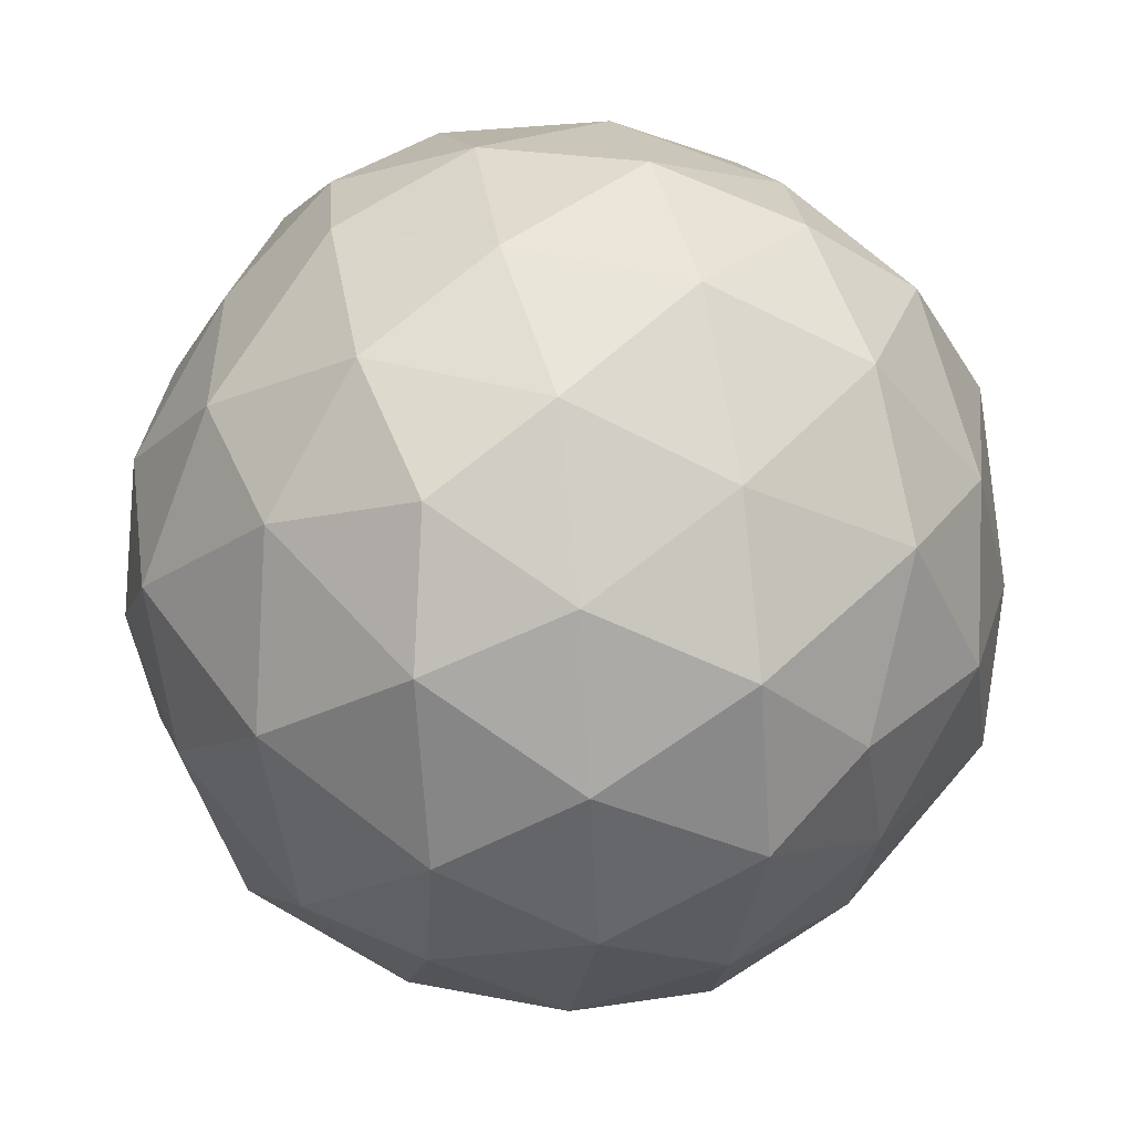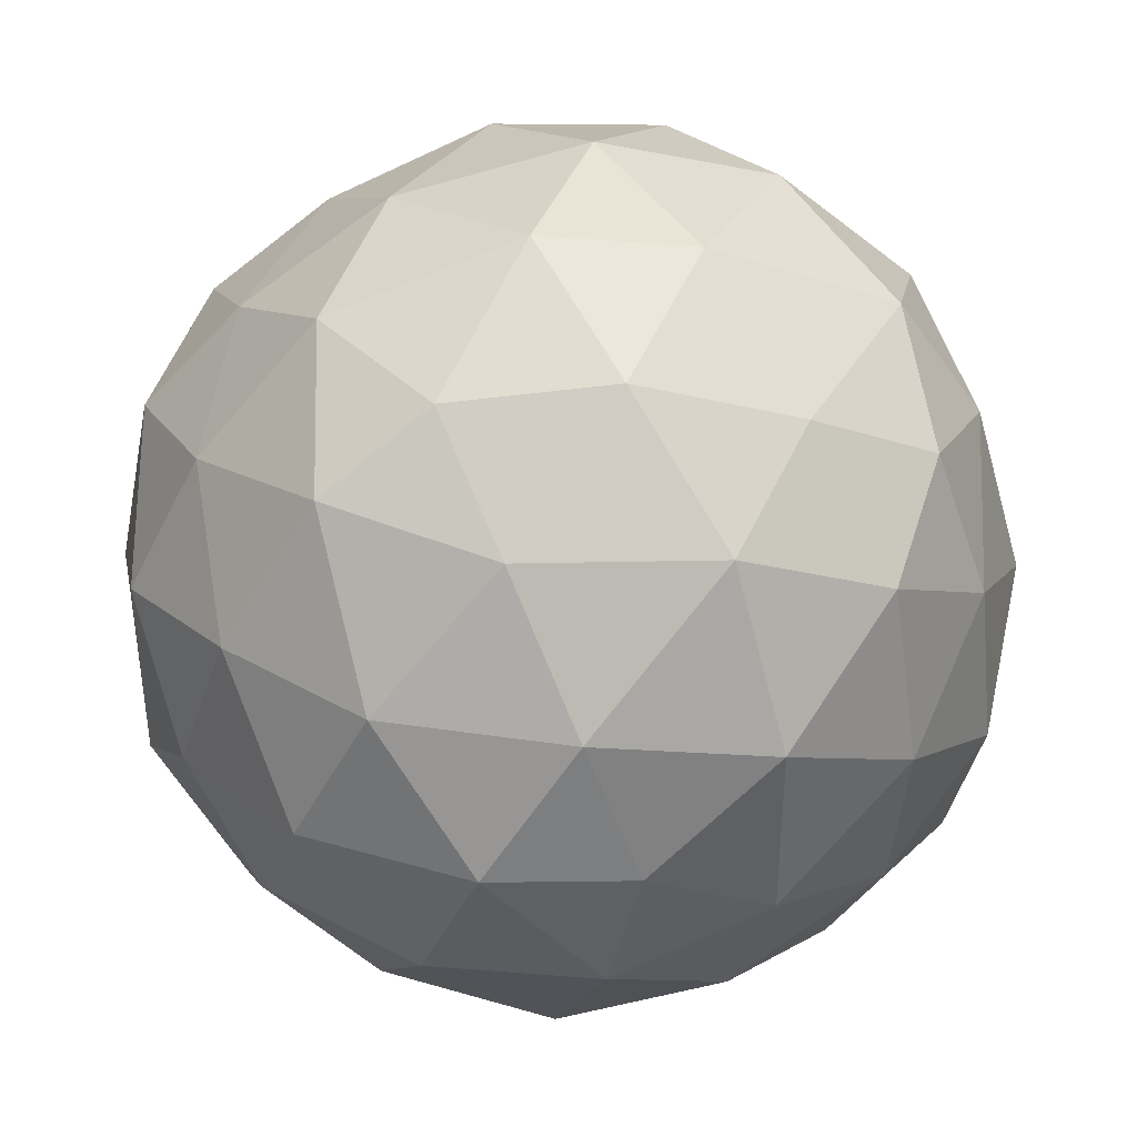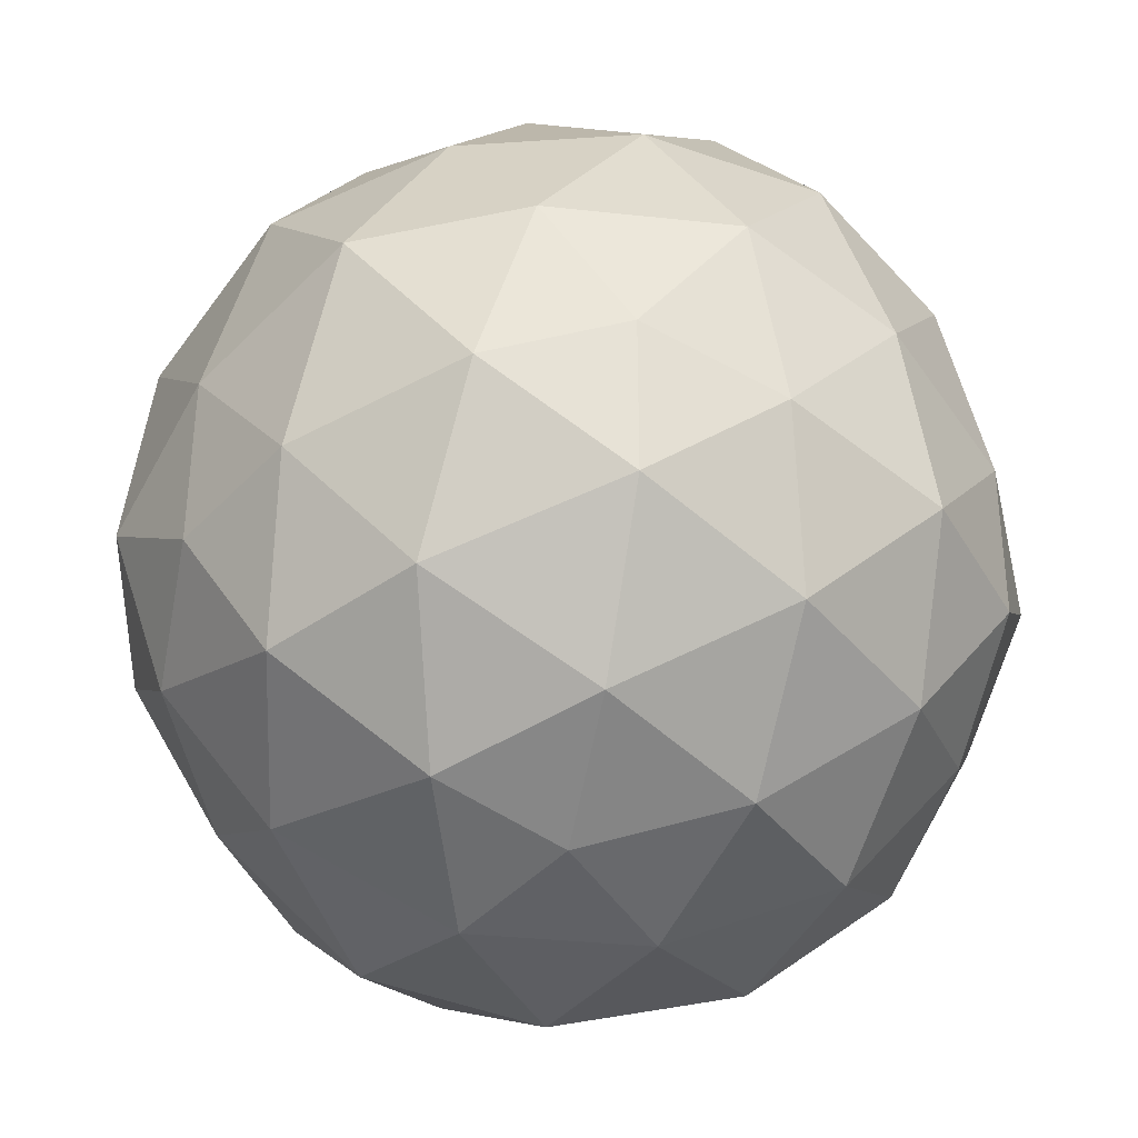
<metadata>
{"format":"obj","ext":"obj","renderer":"f3d","projection":"perspective","resolution":1024,"background":"white","views":[{"elev":29.3,"azim":-39.4,"up":"+Y"},{"elev":-19.1,"azim":14.6,"up":"+Y"},{"elev":-56.2,"azim":-25.1,"up":"+Z"}]}
</metadata>
<code>
g boulderTrap
v -0.01005 -0.003871 -2.629
v 0.7634 0.4904 -2.506
v -0.2765 0.8235 -2.558
v -0.2765 0.8235 -2.558
v 0.5527 1.497 -2.255
v -0.513 1.709 -2.122
v -0.2765 0.8235 -2.558
v 0.7634 0.4904 -2.506
v 0.5527 1.497 -2.255
v 0.7634 0.4904 -2.506
v 1.581 0.9825 -2.024
v 0.5527 1.497 -2.255
v -0.513 1.709 -2.122
v 0.2134 2.28 -1.474
v -0.7496 2.272 -1.258
v -0.513 1.709 -2.122
v 0.5527 1.497 -2.255
v 0.2134 2.28 -1.474
v 0.5527 1.497 -2.255
v 1.205 1.914 -1.392
v 0.2134 2.28 -1.474
v 0.5527 1.497 -2.255
v 1.581 0.9825 -2.024
v 1.205 1.914 -1.392
v 1.581 0.9825 -2.024
v 1.902 1.403 -1.211
v 1.205 1.914 -1.392
v -0.01005 -0.003871 -2.629
v -0.2765 0.8235 -2.558
v -0.8508 -0.108 -2.576
v -0.8508 -0.108 -2.576
v -1.372 0.931 -2.117
v -1.829 -0.1316 -2.056
v -0.8508 -0.108 -2.576
v -0.2765 0.8235 -2.558
v -1.372 0.931 -2.117
v -0.2765 0.8235 -2.558
v -0.513 1.709 -2.122
v -1.372 0.931 -2.117
v -1.829 -0.1316 -2.056
v -2.134 0.8407 -1.394
v -2.365 -0.06455 -1.242
v -1.829 -0.1316 -2.056
v -1.372 0.931 -2.117
v -2.134 0.8407 -1.394
v -1.372 0.931 -2.117
v -1.464 1.708 -1.35
v -2.134 0.8407 -1.394
v -1.372 0.931 -2.117
v -0.513 1.709 -2.122
v -1.464 1.708 -1.35
v -0.513 1.709 -2.122
v -0.7496 2.272 -1.258
v -1.464 1.708 -1.35
v -0.01005 -0.003871 -2.629
v -0.8508 -0.108 -2.576
v -0.2504 -0.9665 -2.523
v -0.2504 -0.9665 -2.523
v -1.349 -1.023 -2.13
v -0.495 -1.901 -1.923
v -0.2504 -0.9665 -2.523
v -0.8508 -0.108 -2.576
v -1.349 -1.023 -2.13
v -0.8508 -0.108 -2.576
v -1.829 -0.1316 -2.056
v -1.349 -1.023 -2.13
v -0.495 -1.901 -1.923
v -1.425 -1.858 -1.341
v -0.6886 -2.305 -1.146
v -0.495 -1.901 -1.923
v -1.349 -1.023 -2.13
v -1.425 -1.858 -1.341
v -1.349 -1.023 -2.13
v -2.12 -0.9218 -1.36
v -1.425 -1.858 -1.341
v -1.349 -1.023 -2.13
v -1.829 -0.1316 -2.056
v -2.12 -0.9218 -1.36
v -1.829 -0.1316 -2.056
v -2.365 -0.06455 -1.242
v -2.12 -0.9218 -1.36
v -0.01005 -0.003871 -2.629
v -0.2504 -0.9665 -2.523
v 0.7942 -0.6212 -2.506
v 0.7942 -0.6212 -2.506
v 0.5894 -1.647 -2.081
v 1.567 -1.147 -1.868
v 0.7942 -0.6212 -2.506
v -0.2504 -0.9665 -2.523
v 0.5894 -1.647 -2.081
v -0.2504 -0.9665 -2.523
v -0.495 -1.901 -1.923
v 0.5894 -1.647 -2.081
v 1.567 -1.147 -1.868
v 1.277 -2.036 -1.302
v 2.049 -1.469 -1.074
v 1.567 -1.147 -1.868
v 0.5894 -1.647 -2.081
v 1.277 -2.036 -1.302
v 0.5894 -1.647 -2.081
v 0.2073 -2.311 -1.328
v 1.277 -2.036 -1.302
v 0.5894 -1.647 -2.081
v -0.495 -1.901 -1.923
v 0.2073 -2.311 -1.328
v -0.495 -1.901 -1.923
v -0.6886 -2.305 -1.146
v 0.2073 -2.311 -1.328
v -0.01005 -0.003871 -2.629
v 0.7942 -0.6212 -2.506
v 0.7634 0.4904 -2.506
v 0.7634 0.4904 -2.506
v 1.654 -0.07445 -2.158
v 1.581 0.9825 -2.024
v 0.7634 0.4904 -2.506
v 0.7942 -0.6212 -2.506
v 1.654 -0.07445 -2.158
v 0.7942 -0.6212 -2.506
v 1.567 -1.147 -1.868
v 1.654 -0.07445 -2.158
v 1.581 0.9825 -2.024
v 2.293 0.4382 -1.381
v 1.902 1.403 -1.211
v 1.581 0.9825 -2.024
v 1.654 -0.07445 -2.158
v 2.293 0.4382 -1.381
v 1.654 -0.07445 -2.158
v 2.202 -0.5496 -1.349
v 2.293 0.4382 -1.381
v 1.654 -0.07445 -2.158
v 1.567 -1.147 -1.868
v 2.202 -0.5496 -1.349
v 1.567 -1.147 -1.868
v 2.049 -1.469 -1.074
v 2.202 -0.5496 -1.349
v 1.902 1.403 -1.211
v 1.885 1.934 -0.5996
v 1.205 1.914 -1.392
v 1.205 1.914 -1.392
v 0.7626 2.506 -0.5122
v 0.2134 2.28 -1.474
v 1.205 1.914 -1.392
v 1.885 1.934 -0.5996
v 0.7626 2.506 -0.5122
v 1.885 1.934 -0.5996
v 1.28 2.275 0.4422
v 0.7626 2.506 -0.5122
v 0.2134 2.28 -1.474
v -0.2678 2.599 -0.4909
v -0.7496 2.272 -1.258
v 0.2134 2.28 -1.474
v 0.7626 2.506 -0.5122
v -0.2678 2.599 -0.4909
v 0.7626 2.506 -0.5122
v 0.2675 2.654 0.4143
v -0.2678 2.599 -0.4909
v 0.7626 2.506 -0.5122
v 1.28 2.275 0.4422
v 0.2675 2.654 0.4143
v 1.28 2.275 0.4422
v 0.8599 2.329 1.087
v 0.2675 2.654 0.4143
v -0.7496 2.272 -1.258
v -1.231 2.329 -0.572
v -1.464 1.708 -1.35
v -1.464 1.708 -1.35
v -2.145 1.524 -0.529
v -2.134 0.8407 -1.394
v -1.464 1.708 -1.35
v -1.231 2.329 -0.572
v -2.145 1.524 -0.529
v -1.231 2.329 -0.572
v -1.754 2.039 0.3812
v -2.145 1.524 -0.529
v -2.134 0.8407 -1.394
v -2.628 0.5267 -0.5614
v -2.365 -0.06455 -1.242
v -2.134 0.8407 -1.394
v -2.145 1.524 -0.529
v -2.628 0.5267 -0.5614
v -2.145 1.524 -0.529
v -2.397 1.246 0.3837
v -2.628 0.5267 -0.5614
v -2.145 1.524 -0.529
v -1.754 2.039 0.3812
v -2.397 1.246 0.3837
v -1.754 2.039 0.3812
v -1.926 1.55 1.171
v -2.397 1.246 0.3837
v -2.365 -0.06455 -1.242
v -2.549 -0.5477 -0.4384
v -2.12 -0.9218 -1.36
v -2.12 -0.9218 -1.36
v -2.154 -1.693 -0.4079
v -1.425 -1.858 -1.341
v -2.12 -0.9218 -1.36
v -2.549 -0.5477 -0.4384
v -2.154 -1.693 -0.4079
v -2.549 -0.5477 -0.4384
v -2.437 -1.118 0.5985
v -2.154 -1.693 -0.4079
v -1.425 -1.858 -1.341
v -1.291 -2.339 -0.393
v -0.6886 -2.305 -1.146
v -1.425 -1.858 -1.341
v -2.154 -1.693 -0.4079
v -1.291 -2.339 -0.393
v -2.154 -1.693 -0.4079
v -1.701 -2.016 0.5879
v -1.291 -2.339 -0.393
v -2.154 -1.693 -0.4079
v -2.437 -1.118 0.5985
v -1.701 -2.016 0.5879
v -2.437 -1.118 0.5985
v -1.988 -1.371 1.184
v -1.701 -2.016 0.5879
v -0.6886 -2.305 -1.146
v -0.1885 -2.691 -0.3486
v 0.2073 -2.311 -1.328
v 0.2073 -2.311 -1.328
v 0.8264 -2.497 -0.4558
v 1.277 -2.036 -1.302
v 0.2073 -2.311 -1.328
v -0.1885 -2.691 -0.3486
v 0.8264 -2.497 -0.4558
v -0.1885 -2.691 -0.3486
v 0.3491 -2.656 0.5759
v 0.8264 -2.497 -0.4558
v 1.277 -2.036 -1.302
v 1.79 -1.921 -0.3991
v 2.049 -1.469 -1.074
v 1.277 -2.036 -1.302
v 0.8264 -2.497 -0.4558
v 1.79 -1.921 -0.3991
v 0.8264 -2.497 -0.4558
v 1.303 -2.274 0.4883
v 1.79 -1.921 -0.3991
v 0.8264 -2.497 -0.4558
v 0.3491 -2.656 0.5759
v 1.303 -2.274 0.4883
v 0.3491 -2.656 0.5759
v 0.7138 -2.259 1.206
v 1.303 -2.274 0.4883
v 2.049 -1.469 -1.074
v 2.42 -1.121 -0.4173
v 2.202 -0.5496 -1.349
v 2.202 -0.5496 -1.349
v 2.639 -0.07481 -0.439
v 2.293 0.4382 -1.381
v 2.202 -0.5496 -1.349
v 2.42 -1.121 -0.4173
v 2.639 -0.07481 -0.439
v 2.42 -1.121 -0.4173
v 2.537 -0.5366 0.4645
v 2.639 -0.07481 -0.439
v 2.293 0.4382 -1.381
v 2.378 1.061 -0.4745
v 1.902 1.403 -1.211
v 2.293 0.4382 -1.381
v 2.639 -0.07481 -0.439
v 2.378 1.061 -0.4745
v 2.639 -0.07481 -0.439
v 2.561 0.5688 0.4556
v 2.378 1.061 -0.4745
v 2.639 -0.07481 -0.439
v 2.537 -0.5366 0.4645
v 2.561 0.5688 0.4556
v 2.537 -0.5366 0.4645
v 2.405 0.0501 1.19
v 2.561 0.5688 0.4556
v 1.902 1.403 -1.211
v 2.378 1.061 -0.4745
v 1.885 1.934 -0.5996
v 1.885 1.934 -0.5996
v 2.184 1.512 0.3955
v 1.28 2.275 0.4422
v 1.885 1.934 -0.5996
v 2.378 1.061 -0.4745
v 2.184 1.512 0.3955
v 2.378 1.061 -0.4745
v 2.561 0.5688 0.4556
v 2.184 1.512 0.3955
v 1.28 2.275 0.4422
v 1.574 1.81 1.288
v 0.8599 2.329 1.087
v 1.28 2.275 0.4422
v 2.184 1.512 0.3955
v 1.574 1.81 1.288
v 2.184 1.512 0.3955
v 2.234 0.9499 1.243
v 1.574 1.81 1.288
v 2.184 1.512 0.3955
v 2.561 0.5688 0.4556
v 2.234 0.9499 1.243
v 2.561 0.5688 0.4556
v 2.405 0.0501 1.19
v 2.234 0.9499 1.243
v -0.7496 2.272 -1.258
v -0.2678 2.599 -0.4909
v -1.231 2.329 -0.572
v -1.231 2.329 -0.572
v -0.8658 2.48 0.4917
v -1.754 2.039 0.3812
v -1.231 2.329 -0.572
v -0.2678 2.599 -0.4909
v -0.8658 2.48 0.4917
v -0.2678 2.599 -0.4909
v 0.2675 2.654 0.4143
v -0.8658 2.48 0.4917
v -1.754 2.039 0.3812
v -1.15 1.975 1.337
v -1.926 1.55 1.171
v -1.754 2.039 0.3812
v -0.8658 2.48 0.4917
v -1.15 1.975 1.337
v -0.8658 2.48 0.4917
v -0.1441 2.349 1.327
v -1.15 1.975 1.337
v -0.8658 2.48 0.4917
v 0.2675 2.654 0.4143
v -0.1441 2.349 1.327
v 0.2675 2.654 0.4143
v 0.8599 2.329 1.087
v -0.1441 2.349 1.327
v -2.365 -0.06455 -1.242
v -2.628 0.5267 -0.5614
v -2.549 -0.5477 -0.4384
v -2.549 -0.5477 -0.4384
v -2.663 0.1159 0.5948
v -2.437 -1.118 0.5985
v -2.549 -0.5477 -0.4384
v -2.628 0.5267 -0.5614
v -2.663 0.1159 0.5948
v -2.628 0.5267 -0.5614
v -2.397 1.246 0.3837
v -2.663 0.1159 0.5948
v -2.437 -1.118 0.5985
v -2.205 -0.4581 1.537
v -1.988 -1.371 1.184
v -2.437 -1.118 0.5985
v -2.663 0.1159 0.5948
v -2.205 -0.4581 1.537
v -2.663 0.1159 0.5948
v -2.217 0.711 1.45
v -2.205 -0.4581 1.537
v -2.663 0.1159 0.5948
v -2.397 1.246 0.3837
v -2.217 0.711 1.45
v -2.397 1.246 0.3837
v -1.926 1.55 1.171
v -2.217 0.711 1.45
v -0.6886 -2.305 -1.146
v -1.291 -2.339 -0.393
v -0.1885 -2.691 -0.3486
v -0.1885 -2.691 -0.3486
v -0.7207 -2.536 0.6278
v 0.3491 -2.656 0.5759
v -0.1885 -2.691 -0.3486
v -1.291 -2.339 -0.393
v -0.7207 -2.536 0.6278
v -1.291 -2.339 -0.393
v -1.701 -2.016 0.5879
v -0.7207 -2.536 0.6278
v 0.3491 -2.656 0.5759
v -0.1143 -2.295 1.538
v 0.7138 -2.259 1.206
v 0.3491 -2.656 0.5759
v -0.7207 -2.536 0.6278
v -0.1143 -2.295 1.538
v -0.7207 -2.536 0.6278
v -1.192 -1.948 1.482
v -0.1143 -2.295 1.538
v -0.7207 -2.536 0.6278
v -1.701 -2.016 0.5879
v -1.192 -1.948 1.482
v -1.701 -2.016 0.5879
v -1.988 -1.371 1.184
v -1.192 -1.948 1.482
v 2.049 -1.469 -1.074
v 1.79 -1.921 -0.3991
v 2.42 -1.121 -0.4173
v 2.42 -1.121 -0.4173
v 2.105 -1.497 0.5111
v 2.537 -0.5366 0.4645
v 2.42 -1.121 -0.4173
v 1.79 -1.921 -0.3991
v 2.105 -1.497 0.5111
v 1.79 -1.921 -0.3991
v 1.303 -2.274 0.4883
v 2.105 -1.497 0.5111
v 2.537 -0.5366 0.4645
v 2.174 -0.7895 1.404
v 2.405 0.0501 1.19
v 2.537 -0.5366 0.4645
v 2.105 -1.497 0.5111
v 2.174 -0.7895 1.404
v 2.105 -1.497 0.5111
v 1.557 -1.699 1.47
v 2.174 -0.7895 1.404
v 2.105 -1.497 0.5111
v 1.303 -2.274 0.4883
v 1.557 -1.699 1.47
v 1.303 -2.274 0.4883
v 0.7138 -2.259 1.206
v 1.557 -1.699 1.47
v 2.405 0.0501 1.19
v 1.816 0.0227 1.927
v 2.234 0.9499 1.243
v 2.234 0.9499 1.243
v 1.3 0.9976 2.136
v 1.574 1.81 1.288
v 2.234 0.9499 1.243
v 1.816 0.0227 1.927
v 1.3 0.9976 2.136
v 1.816 0.0227 1.927
v 0.9545 0.07694 2.535
v 1.3 0.9976 2.136
v 1.574 1.81 1.288
v 0.6252 1.839 1.906
v 0.8599 2.329 1.087
v 1.574 1.81 1.288
v 1.3 0.9976 2.136
v 0.6252 1.839 1.906
v 1.3 0.9976 2.136
v 0.4191 1.014 2.492
v 0.6252 1.839 1.906
v 1.3 0.9976 2.136
v 0.9545 0.07694 2.535
v 0.4191 1.014 2.492
v 0.9545 0.07694 2.535
v -0.05012 0.009961 2.673
v 0.4191 1.014 2.492
v 0.8599 2.329 1.087
v 0.6252 1.839 1.906
v -0.1441 2.349 1.327
v -0.1441 2.349 1.327
v -0.5165 1.544 2.096
v -1.15 1.975 1.337
v -0.1441 2.349 1.327
v 0.6252 1.839 1.906
v -0.5165 1.544 2.096
v 0.6252 1.839 1.906
v 0.4191 1.014 2.492
v -0.5165 1.544 2.096
v -1.15 1.975 1.337
v -1.467 1.062 1.905
v -1.926 1.55 1.171
v -1.15 1.975 1.337
v -0.5165 1.544 2.096
v -1.467 1.062 1.905
v -0.5165 1.544 2.096
v -0.7605 0.6304 2.55
v -1.467 1.062 1.905
v -0.5165 1.544 2.096
v 0.4191 1.014 2.492
v -0.7605 0.6304 2.55
v 0.4191 1.014 2.492
v -0.05012 0.009961 2.673
v -0.7605 0.6304 2.55
v -1.926 1.55 1.171
v -1.467 1.062 1.905
v -2.217 0.711 1.45
v -2.217 0.711 1.45
v -1.591 0.05326 2.142
v -2.205 -0.4581 1.537
v -2.217 0.711 1.45
v -1.467 1.062 1.905
v -1.591 0.05326 2.142
v -1.467 1.062 1.905
v -0.7605 0.6304 2.55
v -1.591 0.05326 2.142
v -2.205 -0.4581 1.537
v -1.44 -1.026 2.041
v -1.988 -1.371 1.184
v -2.205 -0.4581 1.537
v -1.591 0.05326 2.142
v -1.44 -1.026 2.041
v -1.591 0.05326 2.142
v -0.7187 -0.4498 2.619
v -1.44 -1.026 2.041
v -1.591 0.05326 2.142
v -0.7605 0.6304 2.55
v -0.7187 -0.4498 2.619
v -0.7605 0.6304 2.55
v -0.05012 0.009961 2.673
v -0.7187 -0.4498 2.619
v -1.988 -1.371 1.184
v -1.44 -1.026 2.041
v -1.192 -1.948 1.482
v -1.192 -1.948 1.482
v -0.5567 -1.53 2.148
v -0.1143 -2.295 1.538
v -1.192 -1.948 1.482
v -1.44 -1.026 2.041
v -0.5567 -1.53 2.148
v -1.44 -1.026 2.041
v -0.7187 -0.4498 2.619
v -0.5567 -1.53 2.148
v -0.1143 -2.295 1.538
v 0.5754 -1.712 1.98
v 0.7138 -2.259 1.206
v -0.1143 -2.295 1.538
v -0.5567 -1.53 2.148
v 0.5754 -1.712 1.98
v -0.5567 -1.53 2.148
v 0.287 -0.8429 2.484
v 0.5754 -1.712 1.98
v -0.5567 -1.53 2.148
v -0.7187 -0.4498 2.619
v 0.287 -0.8429 2.484
v -0.7187 -0.4498 2.619
v -0.05012 0.009961 2.673
v 0.287 -0.8429 2.484
v 0.7138 -2.259 1.206
v 0.5754 -1.712 1.98
v 1.557 -1.699 1.47
v 1.557 -1.699 1.47
v 1.444 -0.8237 2.184
v 2.174 -0.7895 1.404
v 1.557 -1.699 1.47
v 0.5754 -1.712 1.98
v 1.444 -0.8237 2.184
v 0.5754 -1.712 1.98
v 0.287 -0.8429 2.484
v 1.444 -0.8237 2.184
v 2.174 -0.7895 1.404
v 1.816 0.0227 1.927
v 2.405 0.0501 1.19
v 2.174 -0.7895 1.404
v 1.444 -0.8237 2.184
v 1.816 0.0227 1.927
v 1.444 -0.8237 2.184
v 0.9545 0.07694 2.535
v 1.816 0.0227 1.927
v 1.444 -0.8237 2.184
v 0.287 -0.8429 2.484
v 0.9545 0.07694 2.535
v 0.287 -0.8429 2.484
v -0.05012 0.009961 2.673
v 0.9545 0.07694 2.535
g boulderTrap_0
f 3 2 1
f 6 5 4
f 9 8 7
f 12 11 10
f 15 14 13
f 18 17 16
f 21 20 19
f 24 23 22
f 27 26 25
f 30 29 28
f 33 32 31
f 36 35 34
f 39 38 37
f 42 41 40
f 45 44 43
f 48 47 46
f 51 50 49
f 54 53 52
f 57 56 55
f 60 59 58
f 63 62 61
f 66 65 64
f 69 68 67
f 72 71 70
f 75 74 73
f 78 77 76
f 81 80 79
f 84 83 82
f 87 86 85
f 90 89 88
f 93 92 91
f 96 95 94
f 99 98 97
f 102 101 100
f 105 104 103
f 108 107 106
f 111 110 109
f 114 113 112
f 117 116 115
f 120 119 118
f 123 122 121
f 126 125 124
f 129 128 127
f 132 131 130
f 135 134 133
f 138 137 136
f 141 140 139
f 144 143 142
f 147 146 145
f 150 149 148
f 153 152 151
f 156 155 154
f 159 158 157
f 162 161 160
f 165 164 163
f 168 167 166
f 171 170 169
f 174 173 172
f 177 176 175
f 180 179 178
f 183 182 181
f 186 185 184
f 189 188 187
f 192 191 190
f 195 194 193
f 198 197 196
f 201 200 199
f 204 203 202
f 207 206 205
f 210 209 208
f 213 212 211
f 216 215 214
f 219 218 217
f 222 221 220
f 225 224 223
f 228 227 226
f 231 230 229
f 234 233 232
f 237 236 235
f 240 239 238
f 243 242 241
f 246 245 244
f 249 248 247
f 252 251 250
f 255 254 253
f 258 257 256
f 261 260 259
f 264 263 262
f 267 266 265
f 270 269 268
f 273 272 271
f 276 275 274
f 279 278 277
f 282 281 280
f 285 284 283
f 288 287 286
f 291 290 289
f 294 293 292
f 297 296 295
f 300 299 298
f 303 302 301
f 306 305 304
f 309 308 307
f 312 311 310
f 315 314 313
f 318 317 316
f 321 320 319
f 324 323 322
f 327 326 325
f 330 329 328
f 333 332 331
f 336 335 334
f 339 338 337
f 342 341 340
f 345 344 343
f 348 347 346
f 351 350 349
f 354 353 352
f 357 356 355
f 360 359 358
f 363 362 361
f 366 365 364
f 369 368 367
f 372 371 370
f 375 374 373
f 378 377 376
f 381 380 379
f 384 383 382
f 387 386 385
f 390 389 388
f 393 392 391
f 396 395 394
f 399 398 397
f 402 401 400
f 405 404 403
f 408 407 406
f 411 410 409
f 414 413 412
f 417 416 415
f 420 419 418
f 423 422 421
f 426 425 424
f 429 428 427
f 432 431 430
f 435 434 433
f 438 437 436
f 441 440 439
f 444 443 442
f 447 446 445
f 450 449 448
f 453 452 451
f 456 455 454
f 459 458 457
f 462 461 460
f 465 464 463
f 468 467 466
f 471 470 469
f 474 473 472
f 477 476 475
f 480 479 478
f 483 482 481
f 486 485 484
f 489 488 487
f 492 491 490
f 495 494 493
f 498 497 496
f 501 500 499
f 504 503 502
f 507 506 505
f 510 509 508
f 513 512 511
f 516 515 514
f 519 518 517
f 522 521 520
f 525 524 523
f 528 527 526
f 531 530 529
f 534 533 532
f 537 536 535
f 540 539 538

</code>
